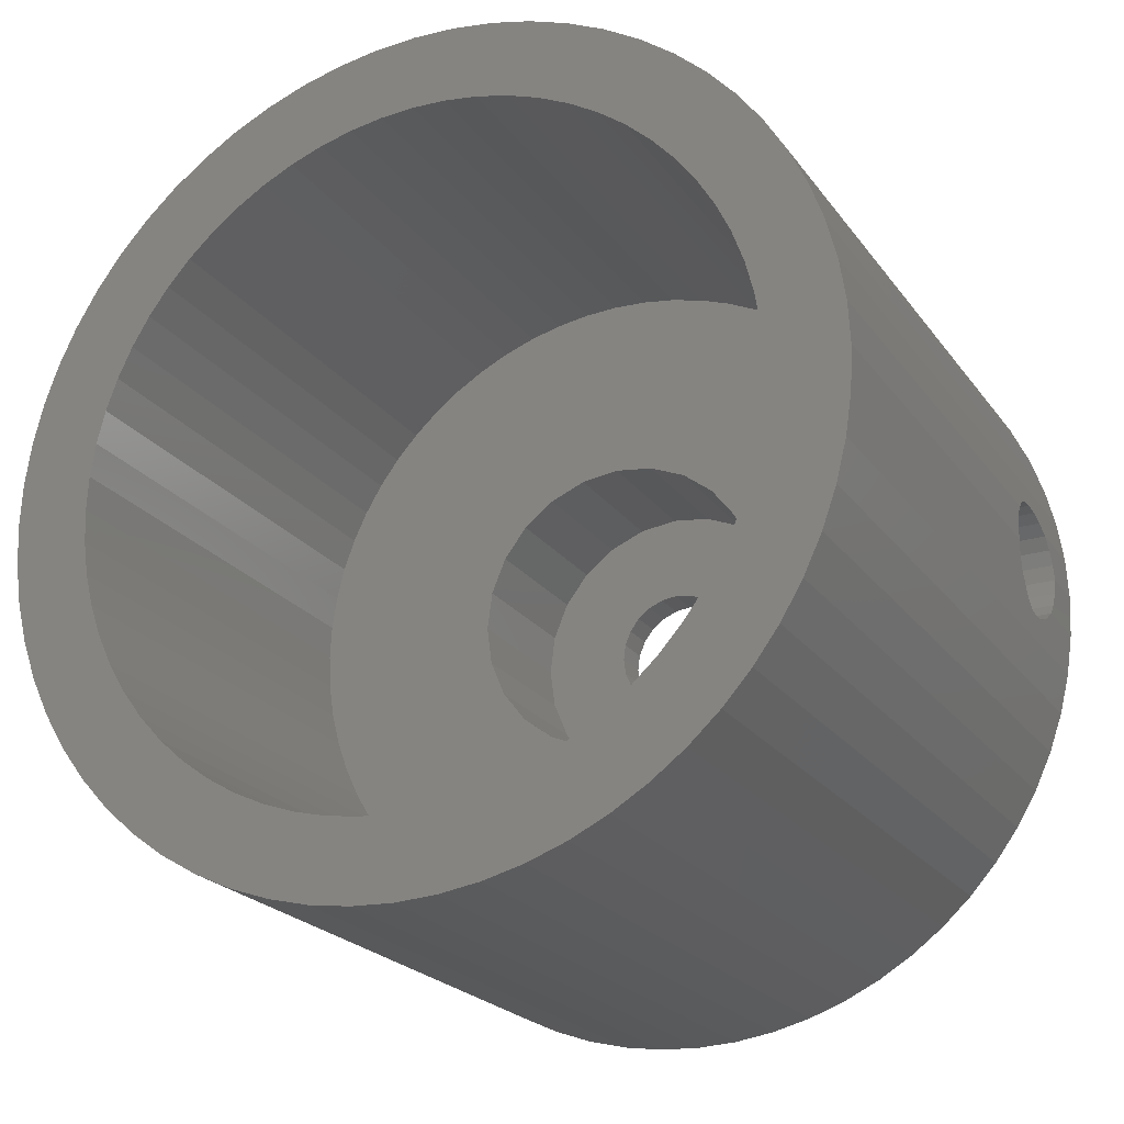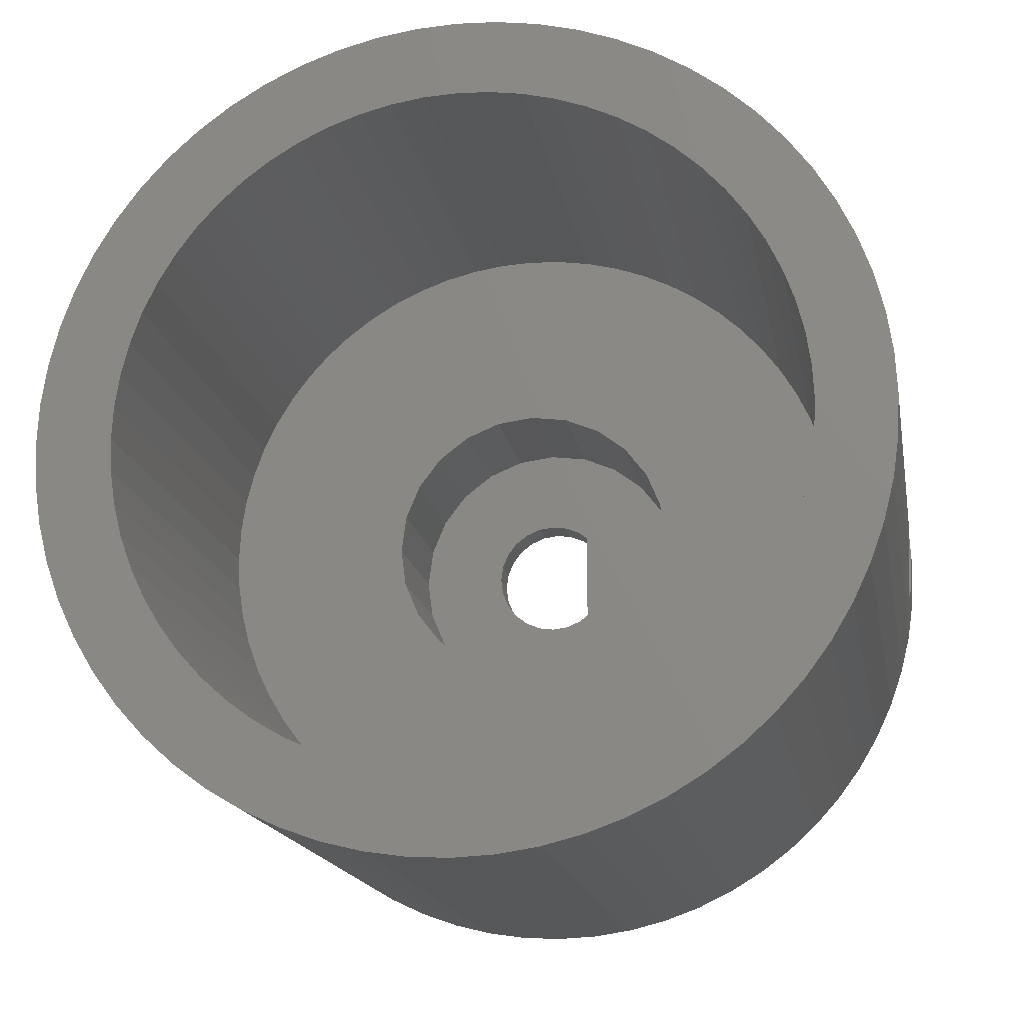
<metadata>
{"format":"stl","ext":"stl","renderer":"f3d","projection":"perspective","resolution":1024,"background":"white","views":[{"elev":-22.5,"azim":116.4,"up":"+Z"},{"elev":-16.8,"azim":100.2,"up":"+Z"}]}
</metadata>
<code>
# stl→obj: 394 verts, 792 faces
v 95.71 -111.6 13.4
v 95.87 -104.3 13.78
v 95.87 -111.6 13.78
v 95.71 -104.2 13.4
v 96.45 -111.8 11.6
v 96.12 -104.3 11.86
v 96.12 -111.7 11.86
v 96.45 -104.3 11.6
v 98.8 -111.6 12.57
v 98.64 -104.3 12.18
v 98.64 -111.6 12.18
v 98.8 -104.2 12.57
v 97.67 -111.9 11.44
v 98.05 -104.3 11.6
v 97.67 -104.3 11.44
v 98.05 -111.8 11.6
v 98.85 -111.5 12.98
v 98.85 -104.2 12.98
v 98.39 -111.7 11.86
v 98.38 -104.3 11.86
v 95.87 -104.3 12.18
v 95.71 -111.6 12.57
v 95.87 -111.6 12.18
v 95.71 -104.2 12.57
v 97.25 -104.3 14.58
v 97.67 -111.9 14.53
v 97.25 -111.9 14.58
v 97.67 -104.3 14.53
v 96.12 -104.3 14.11
v 96.45 -111.8 14.37
v 96.12 -111.7 14.11
v 96.45 -104.3 14.37
v 95.65 -111.5 12.98
v 95.65 -104.2 12.98
v 96.84 -111.9 14.53
v 96.84 -104.3 14.53
v 97.25 -104.3 11.38
v 97.25 -111.9 11.38
v 98.8 -104.2 13.4
v 98.8 -111.6 13.4
v 96.84 -104.3 11.44
v 96.84 -111.9 11.44
v 98.44 -111.7 11.92
v 96.07 -111.7 11.92
v 96.07 -111.7 14.05
v 98.05 -111.8 14.37
v 98.05 -104.3 14.37
v 98.38 -104.3 14.11
v 98.44 -111.7 14.05
v 98.39 -111.7 14.11
v 98.64 -111.6 13.78
v 98.64 -104.3 13.78
v 99.25 -111.5 12.98
v 99.25 -111.7 14.05
v 95.25 -111.7 14.05
v 95.25 -111.5 12.98
v 95.25 -111.7 11.92
v 99.25 -111.7 11.92
v 94.25 -104.3 11.87
v 94.25 -104.2 12.98
v 94.25 -104.3 14.1
v 99.25 -119.2 4.386
v 99.25 -119.7 12.98
v 99.25 -120 4.777
v 99.25 -119.6 11.92
v 99.25 -119.2 10.94
v 99.25 -118.3 4.079
v 99.25 -118.5 10.09
v 99.25 -117.7 9.435
v 99.25 -117.4 3.857
v 99.25 -116.7 9.025
v 99.25 -116.5 3.723
v 99.25 -115.6 8.886
v 99.25 -115.6 3.678
v 99.25 -114.7 3.723
v 99.25 -114.6 9.025
v 99.25 -113.8 3.857
v 99.25 -113.6 9.435
v 99.25 -112.9 4.079
v 99.25 -112.7 10.09
v 99.25 -112.1 4.386
v 99.25 -112.1 10.94
v 99.25 -111.2 4.777
v 99.25 -124.9 12.07
v 99.25 -124.9 13.9
v 99.25 -124.9 12.98
v 99.25 -124.7 11.17
v 99.25 -124.7 14.8
v 99.25 -124.5 10.28
v 99.25 -124.5 15.69
v 99.25 -124.2 9.423
v 99.25 -124.2 16.55
v 99.25 -123.8 8.598
v 99.25 -123.8 17.37
v 99.25 -123.4 7.814
v 99.25 -123.4 18.16
v 99.25 -122.8 7.081
v 99.25 -122.8 18.89
v 99.25 -122.2 6.404
v 99.25 -122.2 19.57
v 99.25 -121.5 20.18
v 99.25 -121.5 5.791
v 99.25 -120.8 20.72
v 99.25 -120.8 5.246
v 99.25 -120 21.19
v 99.25 -119.2 21.58
v 99.25 -119.6 14.05
v 99.25 -119.2 15.03
v 99.25 -118.3 21.89
v 99.25 -118.5 15.88
v 99.25 -117.7 16.53
v 99.25 -117.4 22.11
v 99.25 -116.7 16.94
v 99.25 -116.5 22.25
v 99.25 -115.6 17.08
v 99.25 -115.6 22.29
v 99.25 -114.7 22.25
v 99.25 -114.6 16.94
v 99.25 -113.8 22.11
v 99.25 -113.6 16.53
v 99.25 -112.9 21.89
v 99.25 -112.7 15.88
v 99.25 -112.1 21.58
v 99.25 -112.1 15.03
v 99.25 -111.2 21.19
v 99.25 -110.4 5.246
v 99.25 -110.4 20.72
v 99.25 -109.7 5.791
v 99.25 -109.7 20.18
v 99.25 -109 6.404
v 99.25 -109 19.57
v 99.25 -108.4 18.89
v 99.25 -108.4 7.081
v 99.25 -107.9 7.814
v 99.25 -107.9 18.16
v 99.25 -107.4 8.598
v 99.25 -107.4 17.37
v 99.25 -107 9.423
v 99.25 -107 16.55
v 99.25 -106.7 10.28
v 99.25 -106.7 15.69
v 99.25 -106.5 14.8
v 99.25 -106.5 11.17
v 99.25 -106.4 12.07
v 99.25 -106.4 13.9
v 99.25 -106.3 12.98
v 111.3 -127 11.87
v 111.3 -127 14.1
v 111.3 -127 12.98
v 111.3 -126.8 10.76
v 111.3 -126.8 15.21
v 111.3 -126.5 9.676
v 111.3 -126.5 16.29
v 111.3 -126.1 8.622
v 111.3 -126.1 17.35
v 111.3 -125.7 7.611
v 111.3 -125.7 18.36
v 111.3 -125.1 6.651
v 111.3 -125.1 19.32
v 111.3 -124.9 12.98
v 111.3 -124.9 12.07
v 111.3 -124.4 5.753
v 111.3 -124.7 11.17
v 111.3 -124.5 10.28
v 111.3 -124.2 9.423
v 111.3 -123.7 4.924
v 111.3 -123.8 8.598
v 111.3 -123.4 7.814
v 111.3 -122.8 4.173
v 111.3 -122.8 7.081
v 111.3 -122 3.506
v 111.3 -122.2 6.404
v 111.3 -121.5 5.791
v 111.3 -121 2.931
v 111.3 -120.8 5.246
v 111.3 -120 2.453
v 111.3 -120 4.777
v 111.3 -119.2 4.386
v 111.3 -118.9 2.076
v 111.3 -118.3 4.079
v 111.3 -117.8 1.804
v 111.3 -117.4 3.857
v 111.3 -116.7 1.64
v 111.3 -116.5 3.723
v 111.3 -115.6 1.585
v 111.3 -115.6 3.678
v 111.3 -114.5 1.64
v 111.3 -114.7 3.723
v 111.3 -113.8 3.857
v 111.3 -113.4 1.804
v 111.3 -112.9 4.079
v 111.3 -112.3 2.076
v 111.3 -112.1 4.386
v 111.3 -111.3 2.453
v 111.3 -111.2 4.777
v 111.3 -110.2 2.931
v 111.3 -110.4 5.246
v 111.3 -109.7 5.791
v 111.3 -109.3 3.506
v 111.3 -109 6.404
v 111.3 -108.4 4.173
v 111.3 -108.4 7.081
v 111.3 -107.9 7.814
v 111.3 -107.6 4.924
v 111.3 -107.4 8.598
v 111.3 -106.8 5.753
v 111.3 -107 9.423
v 111.3 -106.7 10.28
v 111.3 -106.1 6.651
v 111.3 -106.5 11.17
v 111.3 -106.4 12.07
v 111.3 -106.3 12.98
v 111.3 -124.9 13.9
v 111.3 -124.4 20.22
v 111.3 -124.7 14.8
v 111.3 -124.5 15.69
v 111.3 -124.2 16.55
v 111.3 -123.7 21.05
v 111.3 -123.8 17.37
v 111.3 -123.4 18.16
v 111.3 -122.8 21.8
v 111.3 -122.8 18.89
v 111.3 -122 22.46
v 111.3 -122.2 19.57
v 111.3 -121.5 20.18
v 111.3 -121 23.04
v 111.3 -120.8 20.72
v 111.3 -120 23.52
v 111.3 -120 21.19
v 111.3 -119.2 21.58
v 111.3 -118.9 23.89
v 111.3 -118.3 21.89
v 111.3 -117.8 24.17
v 111.3 -117.4 22.11
v 111.3 -116.7 24.33
v 111.3 -116.5 22.25
v 111.3 -115.6 24.38
v 111.3 -115.6 22.29
v 111.3 -114.7 22.25
v 111.3 -114.5 24.33
v 111.3 -113.8 22.11
v 111.3 -113.4 24.17
v 111.3 -112.9 21.89
v 111.3 -112.3 23.89
v 111.3 -112.1 21.58
v 111.3 -111.3 23.52
v 111.3 -111.2 21.19
v 111.3 -110.2 23.04
v 111.3 -110.4 20.72
v 111.3 -109.7 20.18
v 111.3 -109.3 22.46
v 111.3 -109 19.57
v 111.3 -108.4 21.8
v 111.3 -108.4 18.89
v 111.3 -107.9 18.16
v 111.3 -107.6 21.05
v 111.3 -107.4 17.37
v 111.3 -106.8 20.22
v 111.3 -107 16.55
v 111.3 -106.7 15.69
v 111.3 -106.1 19.32
v 111.3 -106.5 14.8
v 111.3 -106.4 13.9
v 111.3 -105.6 7.611
v 111.3 -105.6 18.36
v 111.3 -105.1 8.622
v 111.3 -105.1 17.35
v 111.3 -104.7 9.676
v 111.3 -104.7 16.29
v 111.3 -104.4 10.76
v 111.3 -104.4 15.21
v 111.3 -104.3 11.87
v 111.3 -104.3 14.1
v 111.3 -104.2 12.98
v 95.25 -112.7 15.88
v 95.25 -112.1 15.03
v 95.25 -119.6 14.05
v 95.25 -119.7 12.98
v 95.25 -112.1 10.94
v 95.25 -119.2 15.03
v 95.25 -118.5 15.88
v 95.25 -112.7 10.09
v 95.25 -113.6 9.435
v 95.25 -114.6 9.025
v 95.25 -115.6 8.886
v 95.25 -116.7 9.025
v 95.25 -117.7 9.435
v 95.25 -118.5 10.09
v 95.25 -119.2 10.94
v 95.25 -119.6 11.92
v 94.25 -105.6 18.36
v 94.25 -105.1 17.35
v 94.25 -109.3 22.46
v 94.25 -108.4 21.8
v 94.25 -110.2 23.04
v 95.25 -117.7 16.53
v 95.25 -116.7 16.94
v 94.25 -106.8 20.22
v 94.25 -106.1 19.32
v 94.25 -111.3 23.52
v 94.25 -112.3 23.89
v 94.25 -107.6 21.05
v 94.25 -116.1 11.34
v 95.25 -115.6 11.28
v 94.25 -115.6 11.28
v 95.25 -116.1 11.34
v 95.25 -114.5 14.26
v 94.25 -114.8 14.46
v 94.25 -114.5 14.26
v 95.25 -114.8 14.46
v 94.25 -117.3 12.54
v 95.25 -117.1 12.13
v 94.25 -117.1 12.13
v 95.25 -117.3 12.54
v 94.25 -114.8 11.51
v 95.25 -114.5 11.71
v 94.25 -114.5 11.71
v 95.25 -114.8 11.51
v 94.25 -113.4 24.17
v 94.25 -114.5 24.33
v 94.25 -115.6 24.38
v 94.25 -117.3 13.43
v 95.25 -117.3 12.98
v 94.25 -117.3 12.98
v 95.25 -117.3 13.43
v 95.25 -115.6 14.69
v 94.25 -116.1 14.63
v 94.25 -115.6 14.69
v 95.25 -116.1 14.63
v 95.25 -115.2 14.63
v 94.25 -115.2 14.63
v 94.25 -115.2 11.34
v 95.25 -115.2 11.34
v 95.25 -116.8 11.78
v 94.25 -116.8 11.78
v 95.25 -116.5 11.51
v 94.25 -116.5 11.51
v 94.25 -116.5 14.46
v 95.25 -116.5 14.46
v 94.25 -116.8 14.19
v 95.25 -116.8 14.19
v 94.25 -117.1 13.84
v 95.25 -117.1 13.84
v 95.25 -115.6 17.08
v 95.25 -114.6 16.94
v 95.25 -113.6 16.53
v 94.25 -127 12.98
v 94.25 -127 11.87
v 94.25 -125.1 19.32
v 94.25 -125.7 18.36
v 94.25 -122 3.506
v 94.25 -121 2.931
v 94.25 -120 2.453
v 94.25 -118.9 2.076
v 94.25 -126.1 17.35
v 94.25 -126.5 16.29
v 94.25 -127 14.1
v 94.25 -126.8 15.21
v 94.25 -123.7 21.05
v 94.25 -124.4 20.22
v 94.25 -126.5 9.676
v 94.25 -126.1 8.622
v 94.25 -126.8 10.76
v 94.25 -125.7 7.611
v 94.25 -125.1 6.651
v 94.25 -124.4 5.753
v 94.25 -123.7 4.924
v 94.25 -122.8 4.173
v 94.25 -114.5 1.64
v 94.25 -113.4 1.804
v 94.25 -115.6 1.585
v 94.25 -109.3 3.506
v 94.25 -108.4 4.173
v 94.25 -107.6 4.924
v 94.25 -111.3 2.453
v 94.25 -110.2 2.931
v 94.25 -116.7 1.64
v 94.25 -112.3 2.076
v 94.25 -105.1 8.622
v 94.25 -105.6 7.611
v 94.25 -117.8 1.804
v 94.25 -106.1 6.651
v 94.25 -106.8 5.753
v 94.25 -104.7 9.676
v 94.25 -104.4 10.76
v 94.25 -104.4 15.21
v 94.25 -104.7 16.29
v 94.25 -122.8 21.8
v 94.25 -116.7 24.33
v 94.25 -118.9 23.89
v 94.25 -117.8 24.17
v 94.25 -120 23.52
v 94.25 -121 23.04
v 94.25 -122 22.46
f 1 2 3
f 2 1 4
f 5 6 7
f 6 5 8
f 9 10 11
f 10 9 12
f 13 14 15
f 14 13 16
f 17 12 9
f 12 17 18
f 19 14 16
f 14 19 20
f 21 22 23
f 22 21 24
f 25 26 27
f 26 25 28
f 29 30 31
f 30 29 32
f 33 4 1
f 4 33 34
f 32 35 30
f 35 32 36
f 13 37 38
f 37 13 15
f 24 33 22
f 33 24 34
f 39 17 40
f 17 39 18
f 38 41 42
f 41 38 37
f 42 8 5
f 8 42 41
f 43 20 19
f 20 43 11
f 20 11 10
f 6 44 7
f 44 6 23
f 23 6 21
f 45 29 31
f 29 45 3
f 29 3 2
f 28 46 26
f 46 28 47
f 48 49 50
f 49 48 51
f 51 48 52
f 47 50 46
f 50 47 48
f 52 40 51
f 40 52 39
f 36 27 35
f 27 36 25
f 53 40 17
f 40 53 54
f 40 54 51
f 51 54 49
f 33 55 56
f 55 33 1
f 55 1 3
f 55 3 45
f 57 23 56
f 23 57 44
f 56 23 22
f 56 22 33
f 58 11 43
f 11 58 53
f 11 53 9
f 9 53 17
f 59 21 6
f 21 59 60
f 21 60 24
f 24 60 34
f 61 34 60
f 34 61 4
f 4 61 2
f 2 61 29
f 62 63 64
f 63 62 65
f 65 62 66
f 66 62 67
f 66 67 68
f 68 67 69
f 69 67 70
f 69 70 71
f 71 70 72
f 71 72 73
f 73 72 74
f 73 74 75
f 73 75 76
f 76 75 77
f 76 77 78
f 78 77 79
f 78 79 80
f 80 79 81
f 80 81 82
f 82 81 58
f 58 81 83
f 58 83 53
f 84 85 86
f 85 84 87
f 85 87 88
f 88 87 89
f 88 89 90
f 90 89 91
f 90 91 92
f 92 91 93
f 92 93 94
f 94 93 95
f 94 95 96
f 96 95 97
f 96 97 98
f 98 97 99
f 98 99 100
f 100 99 101
f 101 99 102
f 101 102 103
f 103 102 104
f 103 104 64
f 103 64 105
f 105 64 63
f 105 63 106
f 106 63 107
f 106 107 108
f 106 108 109
f 109 108 110
f 109 110 111
f 109 111 112
f 112 111 113
f 112 113 114
f 114 113 115
f 114 115 116
f 116 115 117
f 117 115 118
f 117 118 119
f 119 118 120
f 119 120 121
f 121 120 122
f 121 122 123
f 123 122 124
f 123 124 54
f 123 54 125
f 125 54 53
f 125 53 83
f 125 83 126
f 125 126 127
f 127 126 128
f 127 128 129
f 129 128 130
f 129 130 131
f 131 130 132
f 132 130 133
f 132 133 134
f 132 134 135
f 135 134 136
f 135 136 137
f 137 136 138
f 137 138 139
f 139 138 140
f 139 140 141
f 141 140 142
f 142 140 143
f 142 143 144
f 142 144 145
f 145 144 146
f 147 148 149
f 148 147 150
f 148 150 151
f 151 150 152
f 151 152 153
f 153 152 154
f 153 154 155
f 155 154 156
f 155 156 157
f 157 156 158
f 157 158 159
f 159 158 160
f 160 158 161
f 161 158 162
f 161 162 163
f 163 162 164
f 164 162 165
f 165 162 166
f 165 166 167
f 167 166 168
f 168 166 169
f 168 169 170
f 170 169 171
f 170 171 172
f 172 171 173
f 173 171 174
f 173 174 175
f 175 174 176
f 175 176 177
f 177 176 178
f 178 176 179
f 178 179 180
f 180 179 181
f 180 181 182
f 182 181 183
f 182 183 184
f 184 183 185
f 184 185 186
f 186 185 187
f 186 187 188
f 188 187 189
f 189 187 190
f 189 190 191
f 191 190 192
f 191 192 193
f 193 192 194
f 193 194 195
f 195 194 196
f 195 196 197
f 197 196 198
f 198 196 199
f 198 199 200
f 200 199 201
f 200 201 202
f 202 201 203
f 203 201 204
f 203 204 205
f 205 204 206
f 205 206 207
f 207 206 208
f 208 206 209
f 208 209 210
f 210 209 211
f 211 209 212
f 159 213 214
f 213 159 160
f 214 213 215
f 214 215 216
f 214 216 217
f 214 217 218
f 218 217 219
f 218 219 220
f 218 220 221
f 221 220 222
f 221 222 223
f 223 222 224
f 223 224 225
f 223 225 226
f 226 225 227
f 226 227 228
f 228 227 229
f 228 229 230
f 228 230 231
f 231 230 232
f 231 232 233
f 233 232 234
f 233 234 235
f 235 234 236
f 235 236 237
f 237 236 238
f 237 238 239
f 237 239 240
f 240 239 241
f 240 241 242
f 242 241 243
f 242 243 244
f 244 243 245
f 244 245 246
f 246 245 247
f 246 247 248
f 248 247 249
f 248 249 250
f 248 250 251
f 251 250 252
f 251 252 253
f 253 252 254
f 253 254 255
f 253 255 256
f 256 255 257
f 256 257 258
f 258 257 259
f 258 259 260
f 258 260 261
f 261 260 262
f 261 262 263
f 261 263 212
f 261 212 209
f 261 209 264
f 261 264 265
f 265 264 266
f 265 266 267
f 267 266 268
f 267 268 269
f 269 268 270
f 269 270 271
f 271 270 272
f 271 272 273
f 273 272 274
f 88 213 85
f 213 88 215
f 90 215 88
f 215 90 216
f 104 177 64
f 177 104 175
f 93 168 95
f 168 93 167
f 94 217 92
f 217 94 219
f 102 175 104
f 175 102 173
f 75 189 77
f 189 75 188
f 87 164 89
f 164 87 163
f 85 160 86
f 160 85 213
f 92 216 90
f 216 92 217
f 96 219 94
f 219 96 220
f 225 100 101
f 100 225 224
f 100 222 98
f 222 100 224
f 98 220 96
f 220 98 222
f 74 188 75
f 188 74 186
f 91 167 93
f 167 91 165
f 84 163 87
f 163 84 161
f 227 101 103
f 101 227 225
f 229 103 105
f 103 229 227
f 62 180 67
f 180 62 178
f 230 105 106
f 105 230 229
f 99 173 102
f 173 99 172
f 70 184 72
f 184 70 182
f 86 161 84
f 161 86 160
f 64 178 62
f 178 64 177
f 77 191 79
f 191 77 189
f 97 172 99
f 172 97 170
f 72 186 74
f 186 72 184
f 67 182 70
f 182 67 180
f 89 165 91
f 165 89 164
f 95 170 97
f 170 95 168
f 200 133 130
f 133 200 202
f 239 116 117
f 116 239 238
f 232 106 109
f 106 232 230
f 212 145 146
f 145 212 263
f 210 144 143
f 144 210 211
f 259 137 139
f 137 259 257
f 207 140 138
f 140 207 208
f 126 198 128
f 198 126 197
f 211 146 144
f 146 211 212
f 254 131 132
f 131 254 252
f 241 117 119
f 117 241 239
f 234 109 112
f 109 234 232
f 250 127 129
f 127 250 249
f 260 139 141
f 139 260 259
f 83 197 126
f 197 83 195
f 81 195 83
f 195 81 193
f 205 138 136
f 138 205 207
f 247 123 125
f 123 247 245
f 208 143 140
f 143 208 210
f 245 121 123
f 121 245 243
f 203 136 134
f 136 203 205
f 252 129 131
f 129 252 250
f 263 142 145
f 142 263 262
f 128 200 130
f 200 128 198
f 262 141 142
f 141 262 260
f 243 119 121
f 119 243 241
f 238 114 116
f 114 238 236
f 236 112 114
f 112 236 234
f 202 134 133
f 134 202 203
f 249 125 127
f 125 249 247
f 257 135 137
f 135 257 255
f 255 132 135
f 132 255 254
f 79 193 81
f 193 79 191
f 124 275 276
f 275 124 122
f 277 63 278
f 63 277 107
f 82 13 38
f 13 82 58
f 13 58 16
f 16 58 19
f 19 58 43
f 279 42 57
f 42 279 82
f 42 82 38
f 57 42 5
f 57 5 7
f 57 7 44
f 280 107 277
f 107 280 108
f 281 108 280
f 108 281 110
f 80 279 282
f 279 80 82
f 283 80 282
f 80 283 78
f 284 78 283
f 78 284 76
f 285 76 284
f 76 285 73
f 286 73 285
f 73 286 71
f 124 49 54
f 49 124 50
f 50 124 46
f 46 124 26
f 26 124 27
f 27 124 276
f 45 276 55
f 276 45 31
f 276 31 30
f 276 30 35
f 276 35 27
f 287 71 286
f 71 287 69
f 288 69 287
f 69 288 68
f 289 68 288
f 68 289 66
f 278 65 290
f 65 278 63
f 290 66 289
f 66 290 65
f 291 267 292
f 267 291 265
f 293 253 294
f 253 293 251
f 295 251 293
f 251 295 248
f 113 296 297
f 296 113 111
f 298 261 299
f 261 298 258
f 300 248 295
f 248 300 246
f 301 246 300
f 246 301 244
f 299 265 291
f 265 299 261
f 111 281 296
f 281 111 110
f 294 256 302
f 256 294 253
f 302 258 298
f 258 302 256
f 303 304 305
f 304 303 306
f 307 308 309
f 308 307 310
f 311 312 313
f 312 311 314
f 315 316 317
f 316 315 318
f 319 244 301
f 244 319 242
f 320 242 319
f 242 320 240
f 321 240 320
f 240 321 237
f 322 323 324
f 323 322 325
f 326 327 328
f 327 326 329
f 330 328 331
f 328 330 326
f 332 318 315
f 318 332 333
f 313 334 335
f 334 313 312
f 335 336 337
f 336 335 334
f 310 331 308
f 331 310 330
f 337 306 303
f 306 337 336
f 316 309 317
f 309 316 307
f 329 338 327
f 338 329 339
f 324 314 311
f 314 324 323
f 339 340 338
f 340 339 341
f 342 325 322
f 325 342 343
f 305 333 332
f 333 305 304
f 340 343 342
f 343 340 341
f 115 297 344
f 297 115 113
f 118 344 345
f 344 118 115
f 120 345 346
f 345 120 118
f 290 277 278
f 277 290 289
f 277 289 280
f 280 289 288
f 280 288 281
f 281 288 287
f 281 287 296
f 296 287 323
f 323 287 314
f 314 287 286
f 314 286 312
f 312 286 334
f 334 286 336
f 336 286 285
f 336 285 306
f 306 285 304
f 304 285 284
f 304 284 333
f 333 284 318
f 318 284 316
f 316 284 283
f 296 325 297
f 325 296 323
f 297 325 343
f 297 343 341
f 297 341 339
f 297 339 344
f 344 339 329
f 344 329 326
f 344 326 330
f 344 330 345
f 345 330 310
f 345 310 307
f 345 307 346
f 346 307 316
f 346 316 283
f 346 283 282
f 346 282 275
f 275 282 279
f 275 279 276
f 276 279 57
f 276 57 55
f 55 57 56
f 122 346 275
f 346 122 120
f 147 347 348
f 347 147 149
f 157 349 350
f 349 157 159
f 174 351 352
f 351 174 171
f 179 353 354
f 353 179 176
f 155 350 355
f 350 155 157
f 153 355 356
f 355 153 155
f 149 357 347
f 357 149 148
f 151 356 358
f 356 151 153
f 214 359 360
f 359 214 218
f 148 358 357
f 358 148 151
f 154 361 362
f 361 154 152
f 152 363 361
f 363 152 150
f 158 364 365
f 364 158 156
f 162 365 366
f 365 162 158
f 169 367 368
f 367 169 166
f 171 368 351
f 368 171 169
f 159 360 349
f 360 159 214
f 150 348 363
f 348 150 147
f 166 366 367
f 366 166 162
f 176 352 353
f 352 176 174
f 156 362 364
f 362 156 154
f 190 369 370
f 369 190 187
f 187 371 369
f 371 187 185
f 201 372 373
f 372 201 199
f 204 373 374
f 373 204 201
f 196 375 376
f 375 196 194
f 185 377 371
f 377 185 183
f 192 370 378
f 370 192 190
f 379 264 380
f 264 379 266
f 183 381 377
f 381 183 181
f 382 206 383
f 206 382 209
f 194 378 375
f 378 194 192
f 199 376 372
f 376 199 196
f 380 209 382
f 209 380 264
f 383 204 374
f 204 383 206
f 384 266 379
f 266 384 268
f 181 354 381
f 354 181 179
f 385 268 384
f 268 385 270
f 10 272 20
f 272 10 274
f 274 10 12
f 274 12 18
f 39 274 18
f 274 39 273
f 273 39 52
f 273 52 48
f 386 29 61
f 29 386 32
f 32 386 36
f 36 386 25
f 48 271 273
f 271 48 47
f 271 47 28
f 271 28 25
f 271 25 386
f 385 37 270
f 37 385 41
f 41 385 59
f 41 59 8
f 8 59 6
f 37 272 270
f 272 37 15
f 272 15 14
f 272 14 20
f 387 271 386
f 271 387 269
f 292 269 387
f 269 292 267
f 359 221 388
f 221 359 218
f 389 237 321
f 237 389 235
f 390 233 391
f 233 390 231
f 392 231 390
f 231 392 228
f 391 235 389
f 235 391 233
f 393 228 392
f 228 393 226
f 394 226 393
f 226 394 223
f 388 223 394
f 223 388 221
f 357 348 347
f 348 357 358
f 348 358 363
f 363 358 356
f 363 356 361
f 361 356 355
f 361 355 362
f 362 355 350
f 362 350 364
f 364 350 349
f 364 349 365
f 365 349 360
f 365 360 366
f 366 360 359
f 366 359 367
f 367 359 388
f 367 388 368
f 368 388 394
f 368 394 351
f 351 394 393
f 351 393 352
f 352 393 392
f 352 392 353
f 353 392 390
f 353 390 354
f 354 390 391
f 354 391 381
f 381 391 324
f 324 391 389
f 324 389 322
f 322 389 342
f 342 389 340
f 340 389 338
f 338 389 321
f 338 321 327
f 327 321 328
f 328 321 331
f 331 321 320
f 331 320 308
f 308 320 309
f 309 320 317
f 324 377 381
f 377 324 311
f 377 311 313
f 377 313 335
f 377 335 337
f 377 337 371
f 371 337 303
f 371 303 305
f 371 305 369
f 369 305 332
f 369 332 315
f 369 315 317
f 369 317 320
f 369 320 319
f 369 319 370
f 370 319 301
f 370 301 378
f 378 301 300
f 378 300 375
f 375 300 376
f 376 300 295
f 376 295 293
f 376 293 372
f 372 293 294
f 372 294 373
f 373 294 302
f 373 302 374
f 374 302 298
f 374 298 383
f 383 298 299
f 383 299 382
f 382 299 291
f 382 291 380
f 380 291 292
f 380 292 379
f 379 292 387
f 379 387 384
f 384 387 386
f 384 386 385
f 385 386 61
f 385 61 59
f 59 61 60

</code>
